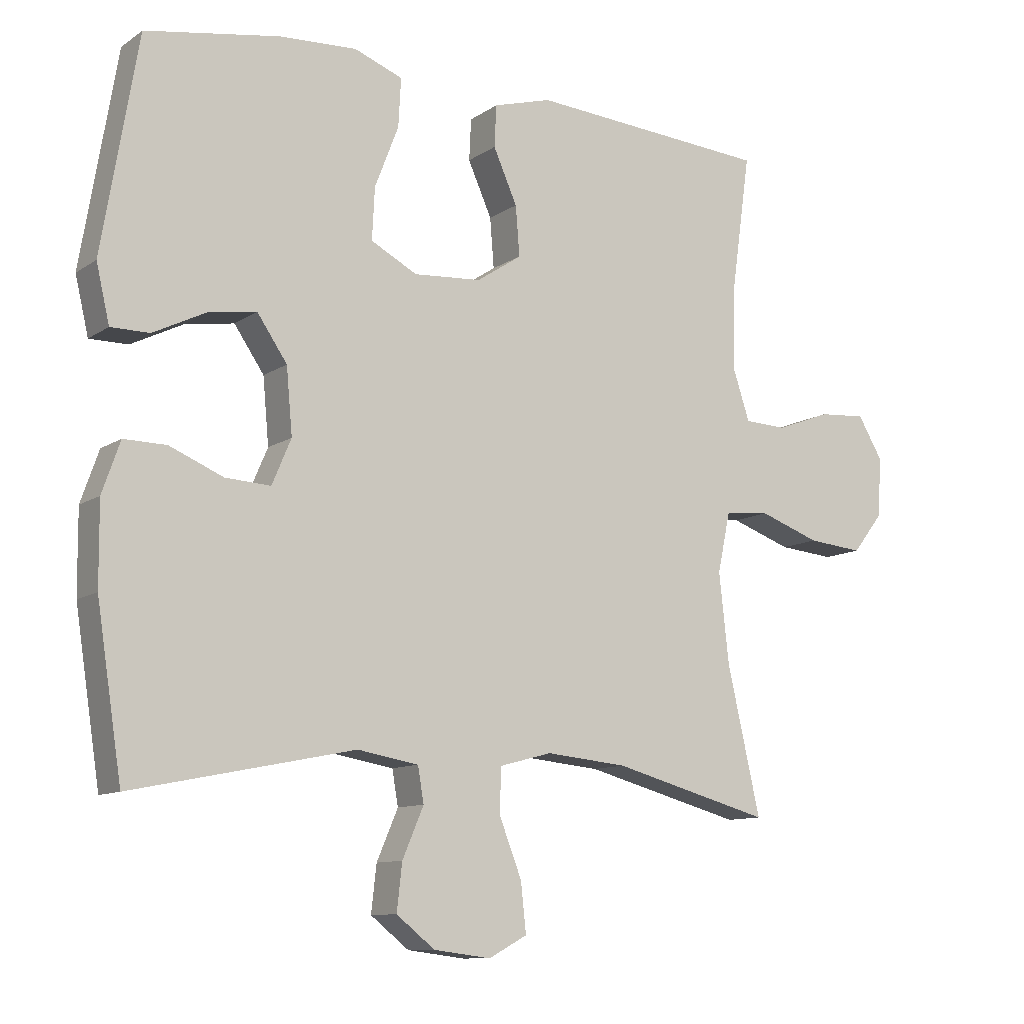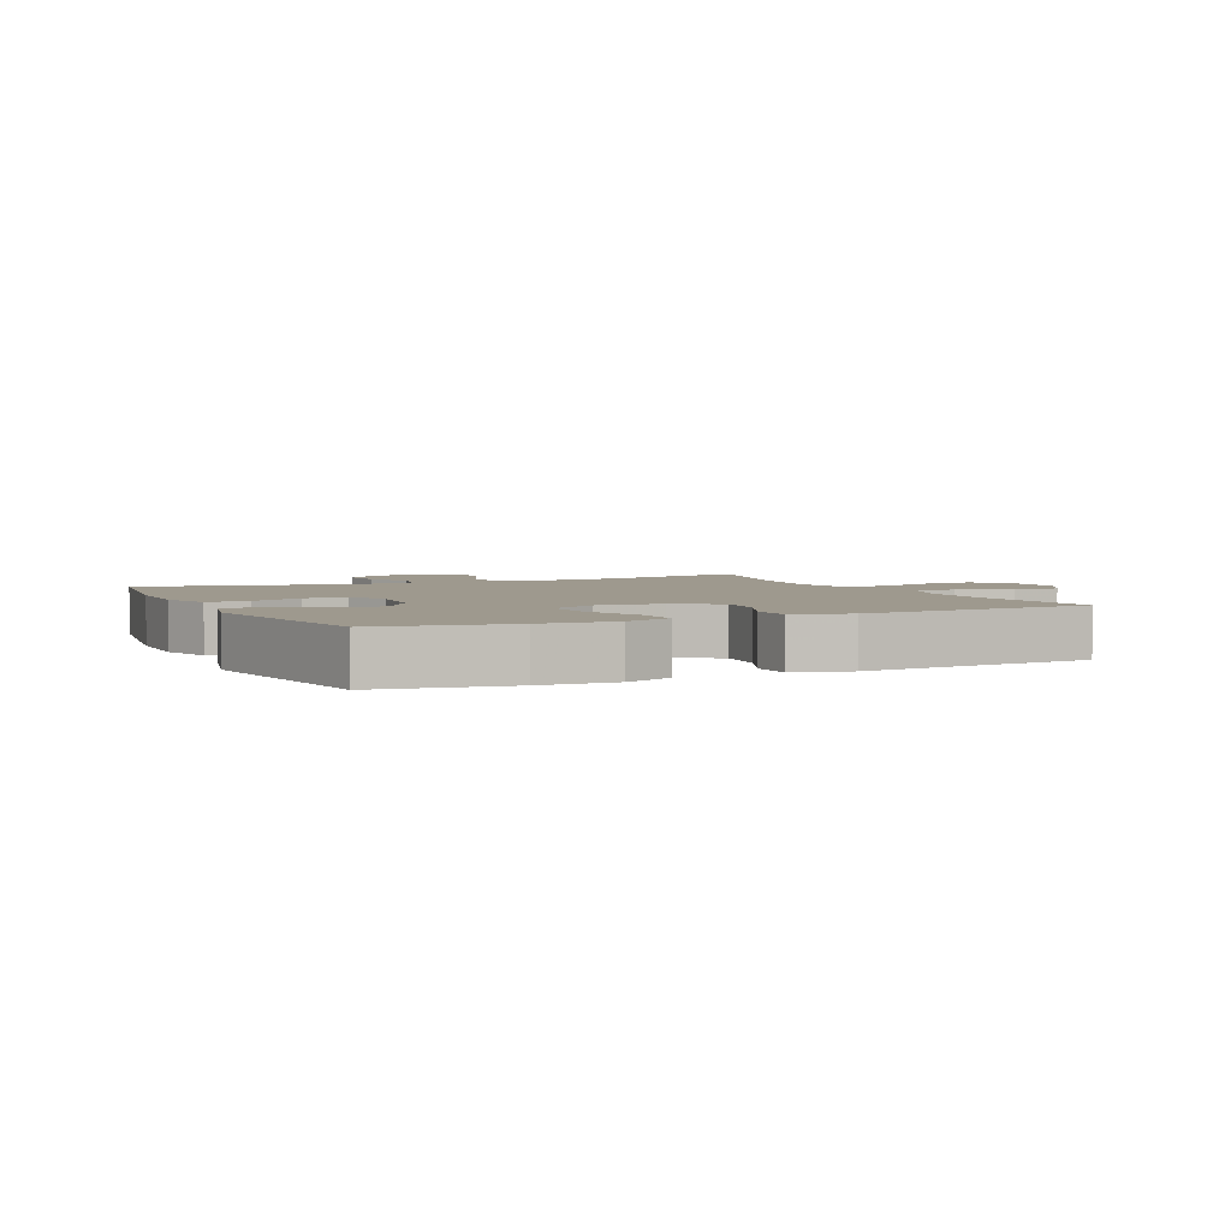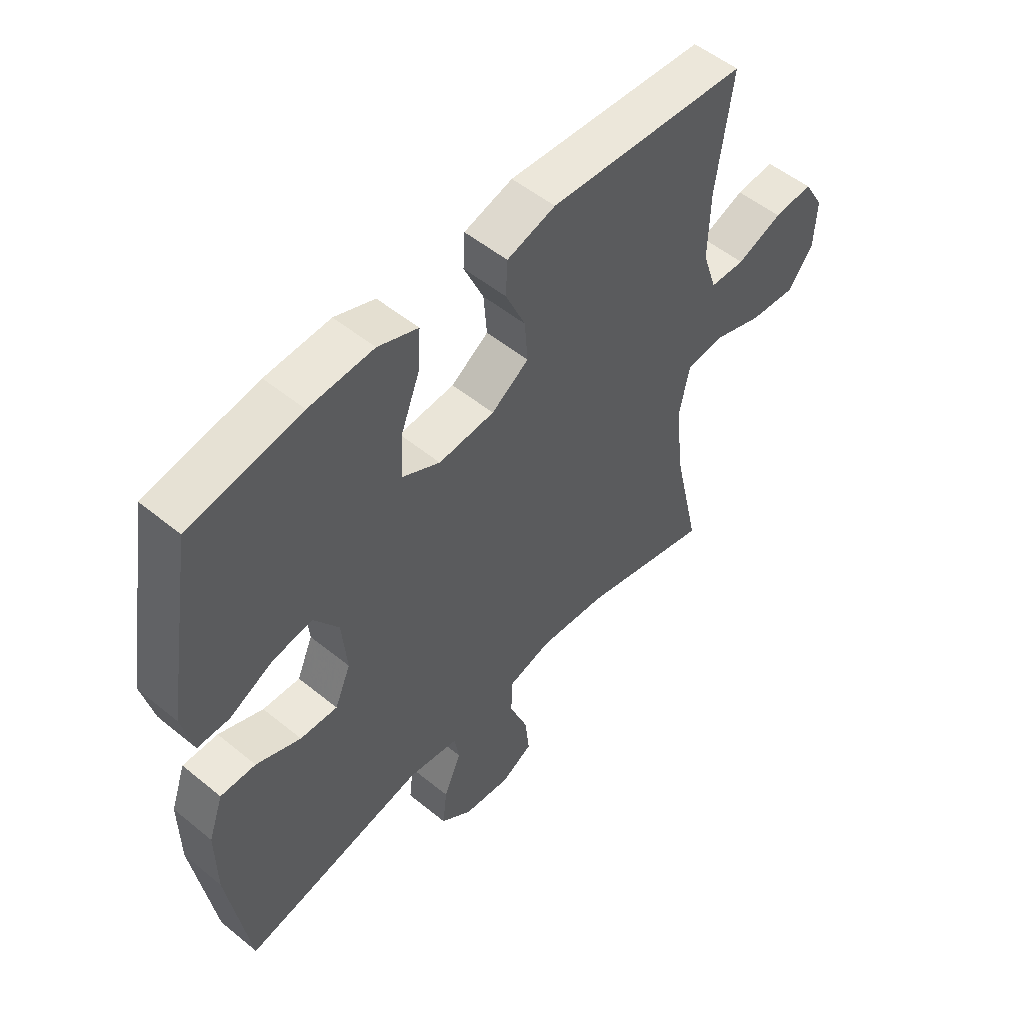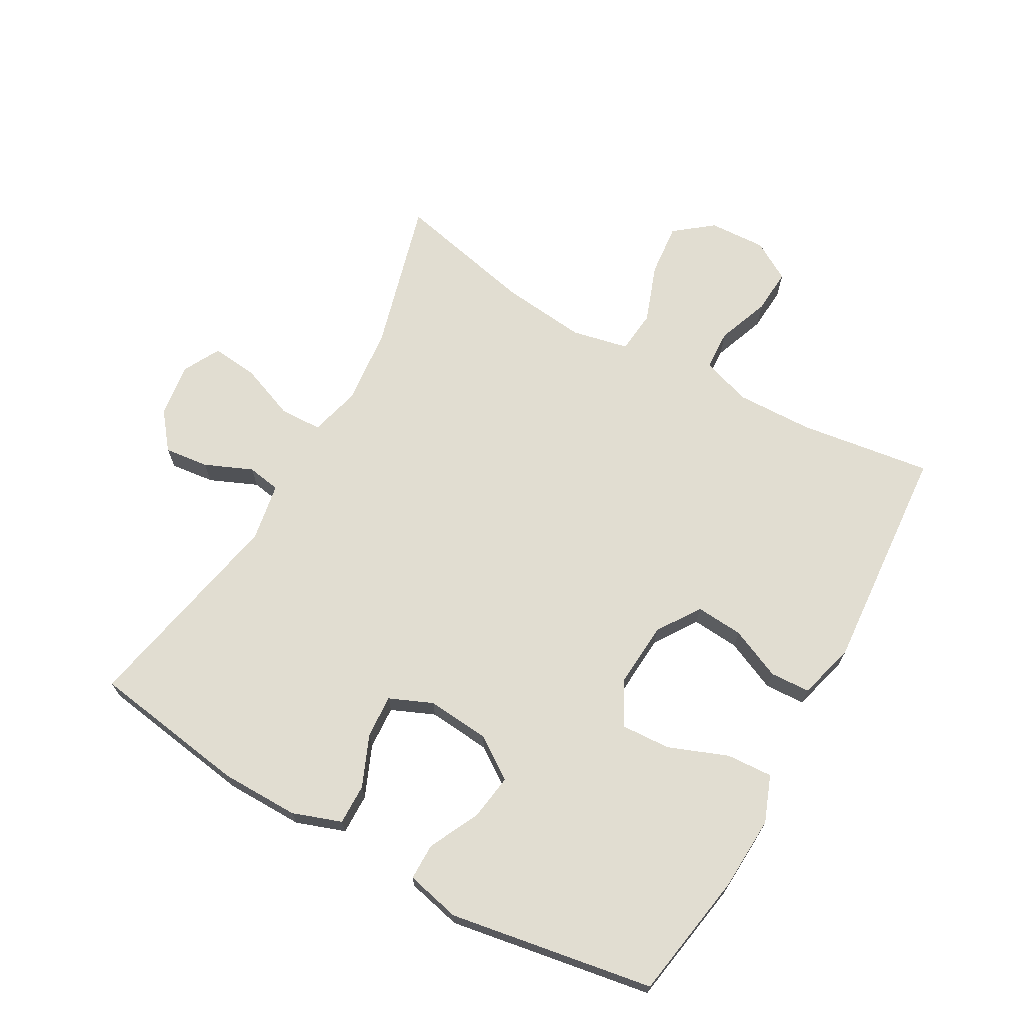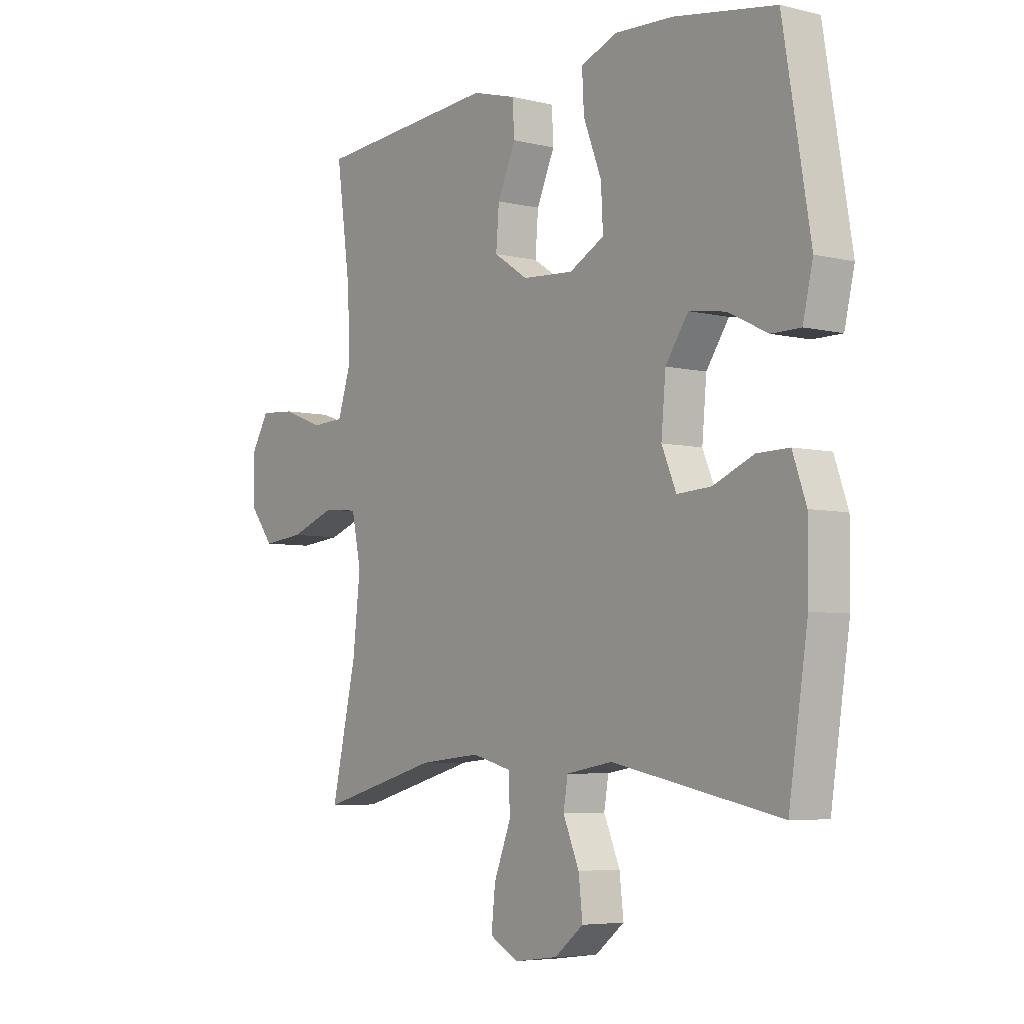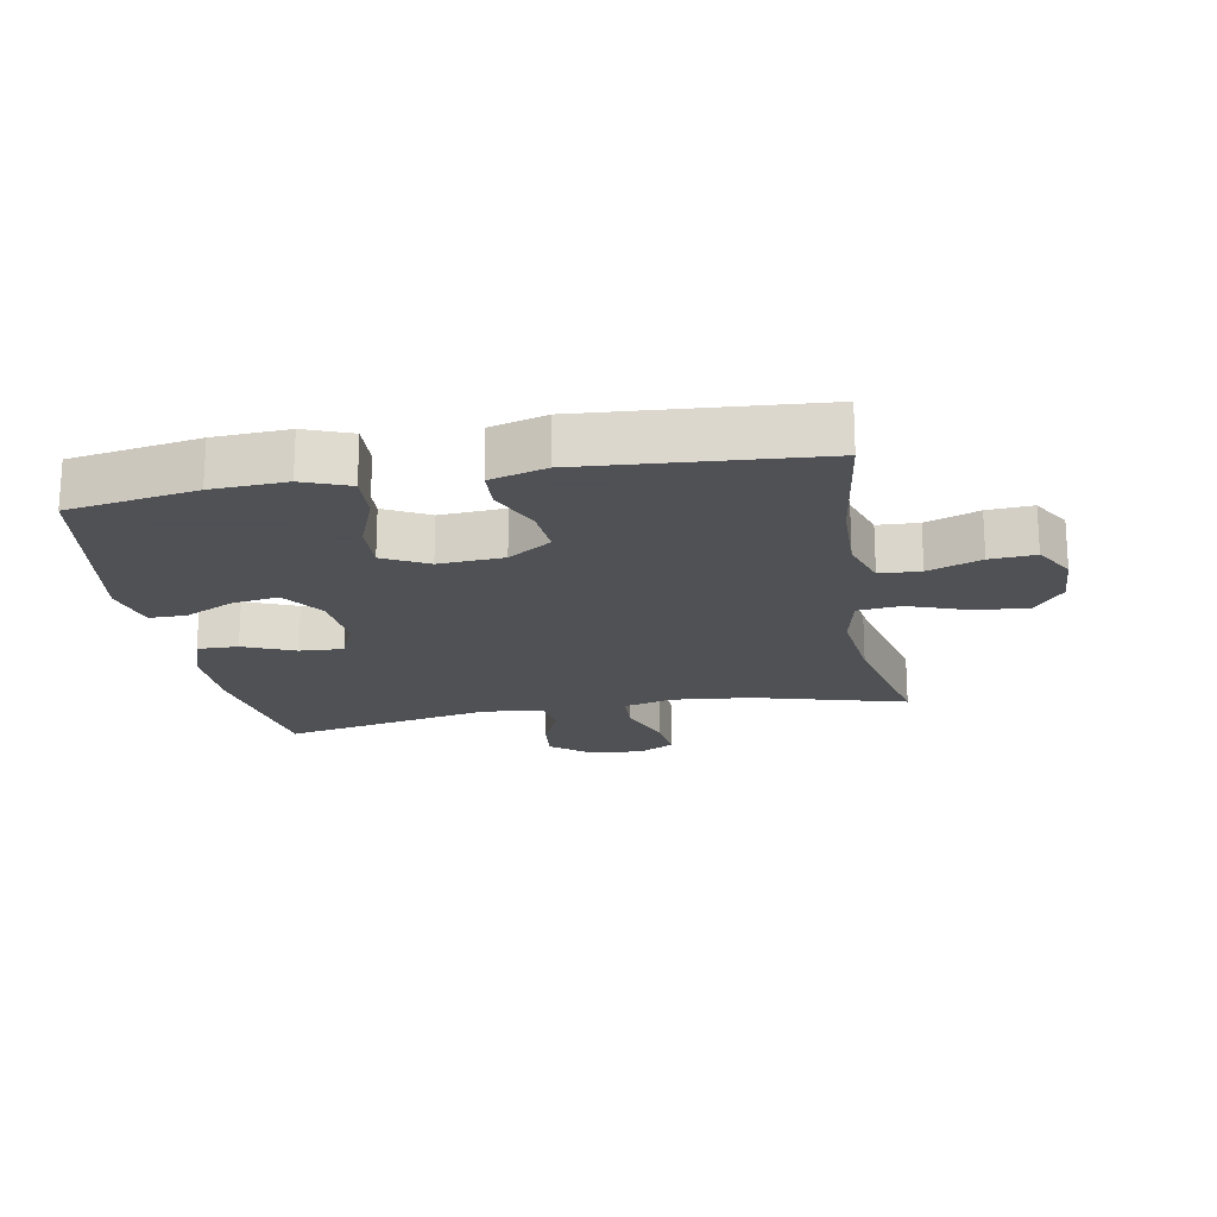
<metadata>
{"format":"obj","ext":"obj","renderer":"f3d","projection":"perspective","resolution":1024,"background":"white","views":[{"elev":-10.5,"azim":-32.1,"up":"+Z"},{"elev":3.5,"azim":-25.1,"up":"+Y"},{"elev":52.8,"azim":-48.8,"up":"+Z"},{"elev":68.8,"azim":-60.7,"up":"+Y"},{"elev":-5.5,"azim":-126.9,"up":"+Z"},{"elev":-19.5,"azim":10.2,"up":"+Y"}]}
</metadata>
<code>
v 0.5 0.07 -0.5
v 0.26 0.07 -0.435
v 0.137 0.07 -0.423
v 0.058 0.07 -0.444
v 0.056 0.07 -0.511
v 0.09 0.07 -0.598
v 0.098 0.07 -0.672
v 0.04 0.07 -0.703
v -0.046 0.07 -0.692
v -0.104 0.07 -0.646
v -0.096 0.07 -0.576
v -0.064 0.07 -0.501
v -0.073 0.07 -0.448
v -0.165 0.07 -0.432
v -0.5 0.07 -0.5
v -0.538 0.07 -0.252
v -0.539 0.07 -0.129
v -0.512 0.07 -0.052
v -0.448 0.07 -0.053
v -0.367 0.07 -0.087
v -0.299 0.07 -0.091
v -0.27 0.07 -0.023
v -0.279 0.07 0.076
v -0.324 0.07 0.142
v -0.397 0.07 0.131
v -0.476 0.07 0.092
v -0.534 0.07 0.092
v -0.554 0.07 0.178
v -0.5 0.07 0.5
v -0.298 0.07 0.534
v -0.181 0.07 0.54
v -0.108 0.07 0.512
v -0.112 0.07 0.439
v -0.148 0.07 0.346
v -0.152 0.07 0.268
v -0.082 0.07 0.231
v 0.02 0.07 0.238
v 0.088 0.07 0.283
v 0.082 0.07 0.358
v 0.046 0.07 0.439
v 0.049 0.07 0.502
v 0.137 0.07 0.527
v 0.5 0.07 0.5
v 0.471 0.07 0.291
v 0.468 0.07 0.17
v 0.494 0.07 0.091
v 0.558 0.07 0.088
v 0.641 0.07 0.119
v 0.712 0.07 0.124
v 0.749 0.07 0.062
v 0.745 0.07 -0.028
v 0.698 0.07 -0.088
v 0.614 0.07 -0.08
v 0.522 0.07 -0.047
v 0.454 0.07 -0.054
v 0.435 0.07 -0.144
v 0.45 0.07 -0.279
v 0.5 0 -0.5
v 0.26 0 -0.435
v 0.137 0 -0.423
v 0.058 0 -0.444
v 0.056 0 -0.511
v 0.09 0 -0.598
v 0.098 0 -0.672
v 0.04 0 -0.703
v -0.046 0 -0.692
v -0.104 0 -0.646
v -0.096 0 -0.576
v -0.064 0 -0.501
v -0.073 0 -0.448
v -0.165 0 -0.432
v -0.5 0 -0.5
v -0.538 0 -0.252
v -0.539 0 -0.129
v -0.512 0 -0.052
v -0.448 0 -0.053
v -0.367 0 -0.087
v -0.299 0 -0.091
v -0.27 0 -0.023
v -0.279 0 0.076
v -0.324 0 0.142
v -0.397 0 0.131
v -0.476 0 0.092
v -0.534 0 0.092
v -0.554 0 0.178
v -0.5 0 0.5
v -0.298 0 0.534
v -0.181 0 0.54
v -0.108 0 0.512
v -0.112 0 0.439
v -0.148 0 0.346
v -0.152 0 0.268
v -0.082 0 0.231
v 0.02 0 0.238
v 0.088 0 0.283
v 0.082 0 0.358
v 0.046 0 0.439
v 0.049 0 0.502
v 0.137 0 0.527
v 0.5 0 0.5
v 0.471 0 0.291
v 0.468 0 0.17
v 0.494 0 0.091
v 0.558 0 0.088
v 0.641 0 0.119
v 0.712 0 0.124
v 0.749 0 0.062
v 0.745 0 -0.028
v 0.698 0 -0.088
v 0.614 0 -0.08
v 0.522 0 -0.047
v 0.454 0 -0.054
v 0.435 0 -0.144
v 0.45 0 -0.279
f 51 52 53 54
f 49 50 51 54
f 47 48 49 54
f 46 47 54 55
f 45 46 55
f 44 45 55 56
f 42 43 44
f 39 40 41 42
f 38 39 42 44
f 37 38 44 56
f 31 32 33 34
f 31 34 35
f 30 31 35
f 29 30 35
f 28 29 35
f 25 26 27 28
f 24 25 28 35
f 23 24 35 36
f 17 18 19 20
f 17 20 21
f 14 15 16 17
f 13 14 17 21
f 9 10 11 12
f 7 8 9 12
f 5 6 7 12
f 4 5 12 13
f 3 4 13 21
f 57 1 2
f 22 23 36 37
f 22 37 56 57
f 21 22 57
f 2 3 21 57
f 111 110 109 108
f 111 108 107 106
f 111 106 105 104
f 112 111 104 103
f 112 103 102
f 113 112 102 101
f 101 100 99
f 99 98 97 96
f 101 99 96 95
f 113 101 95 94
f 91 90 89 88
f 92 91 88
f 92 88 87
f 92 87 86
f 92 86 85
f 85 84 83 82
f 92 85 82 81
f 93 92 81 80
f 77 76 75 74
f 78 77 74
f 74 73 72 71
f 78 74 71 70
f 69 68 67 66
f 69 66 65 64
f 69 64 63 62
f 70 69 62 61
f 78 70 61 60
f 59 58 114
f 94 93 80 79
f 114 113 94 79
f 114 79 78
f 114 78 60 59
f 1 58 59 2
f 2 59 60 3
f 3 60 61 4
f 4 61 62 5
f 5 62 63 6
f 6 63 64 7
f 7 64 65 8
f 8 65 66 9
f 9 66 67 10
f 10 67 68 11
f 11 68 69 12
f 12 69 70 13
f 13 70 71 14
f 14 71 72 15
f 15 72 73 16
f 16 73 74 17
f 17 74 75 18
f 18 75 76 19
f 19 76 77 20
f 20 77 78 21
f 21 78 79 22
f 22 79 80 23
f 23 80 81 24
f 24 81 82 25
f 25 82 83 26
f 26 83 84 27
f 27 84 85 28
f 28 85 86 29
f 29 86 87 30
f 30 87 88 31
f 31 88 89 32
f 32 89 90 33
f 33 90 91 34
f 34 91 92 35
f 35 92 93 36
f 36 93 94 37
f 37 94 95 38
f 38 95 96 39
f 39 96 97 40
f 40 97 98 41
f 41 98 99 42
f 42 99 100 43
f 43 100 101 44
f 44 101 102 45
f 45 102 103 46
f 46 103 104 47
f 47 104 105 48
f 48 105 106 49
f 49 106 107 50
f 50 107 108 51
f 51 108 109 52
f 52 109 110 53
f 53 110 111 54
f 54 111 112 55
f 55 112 113 56
f 56 113 114 57
f 57 114 58 1

</code>
